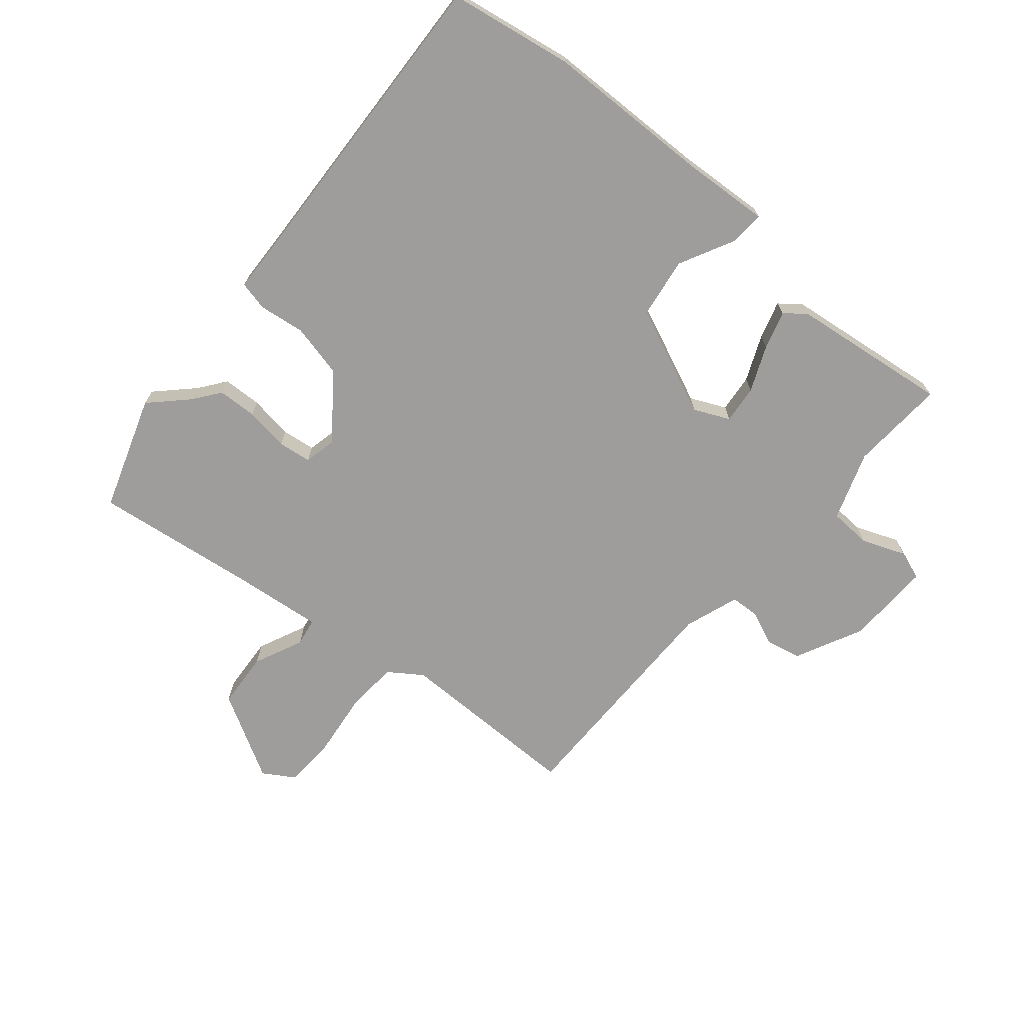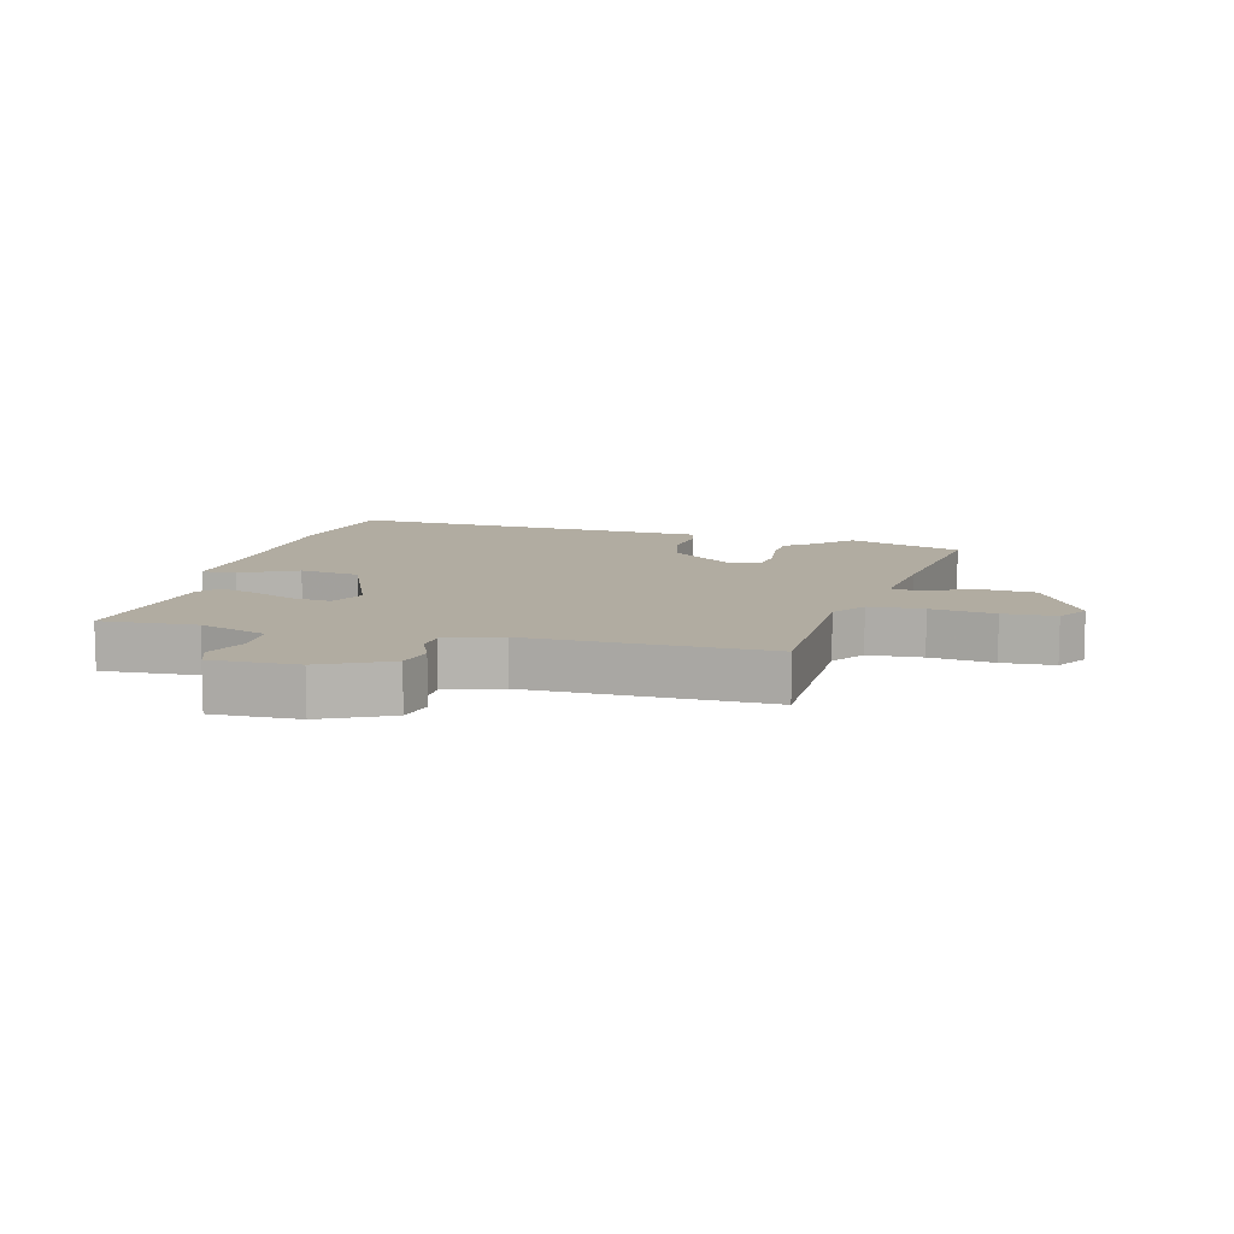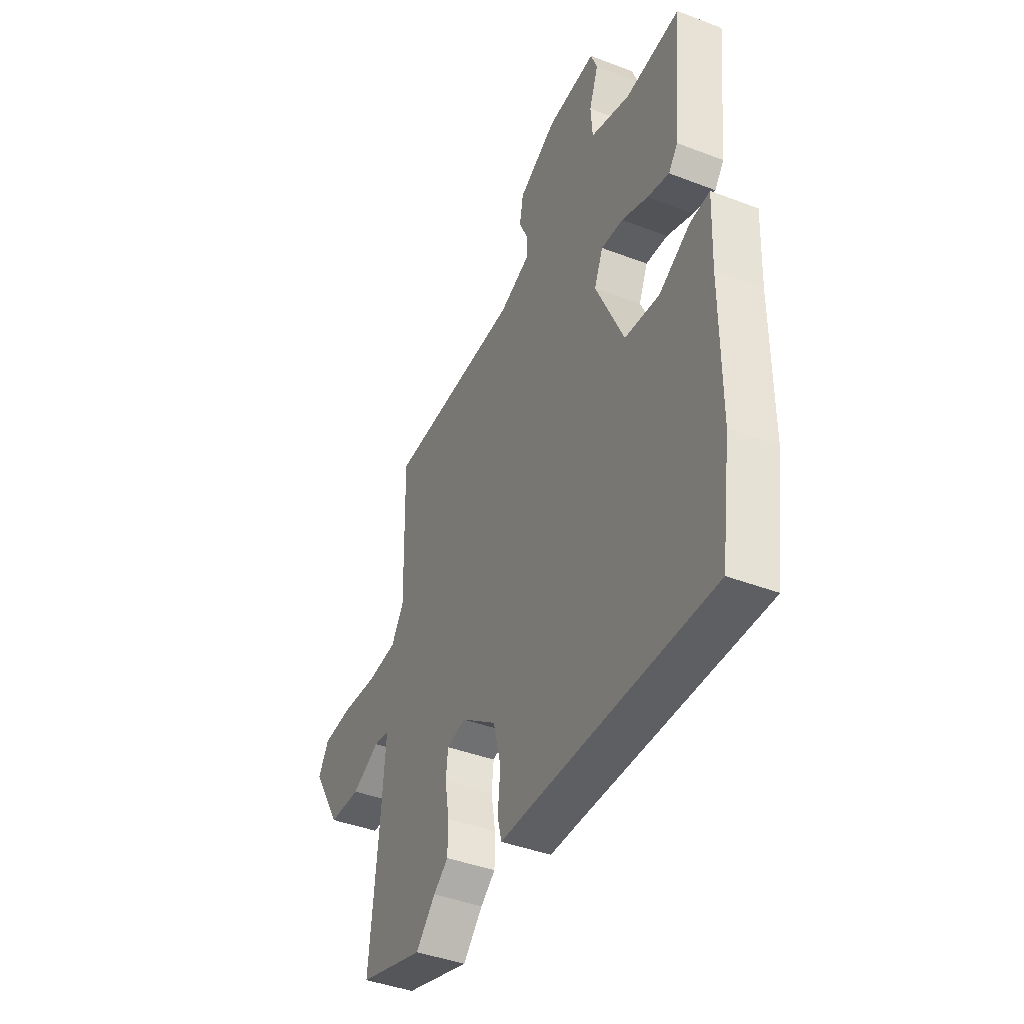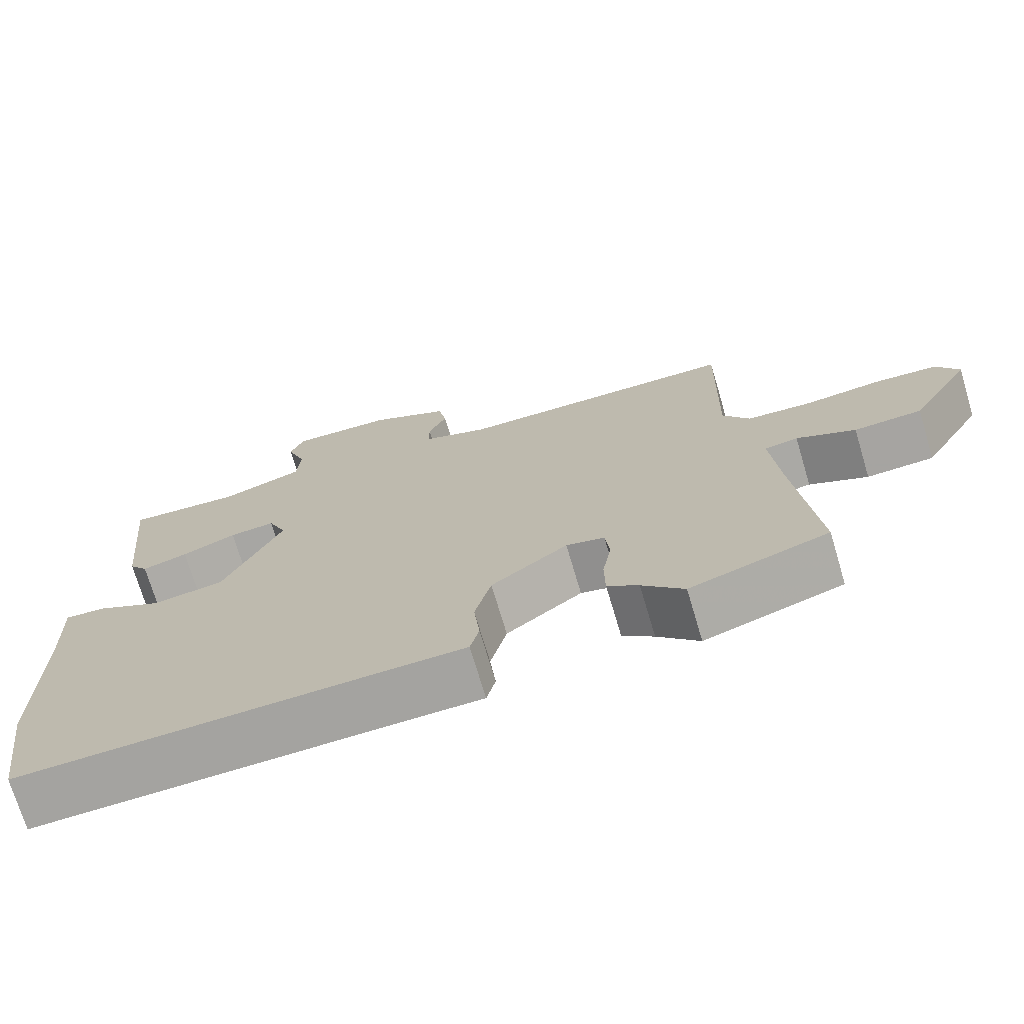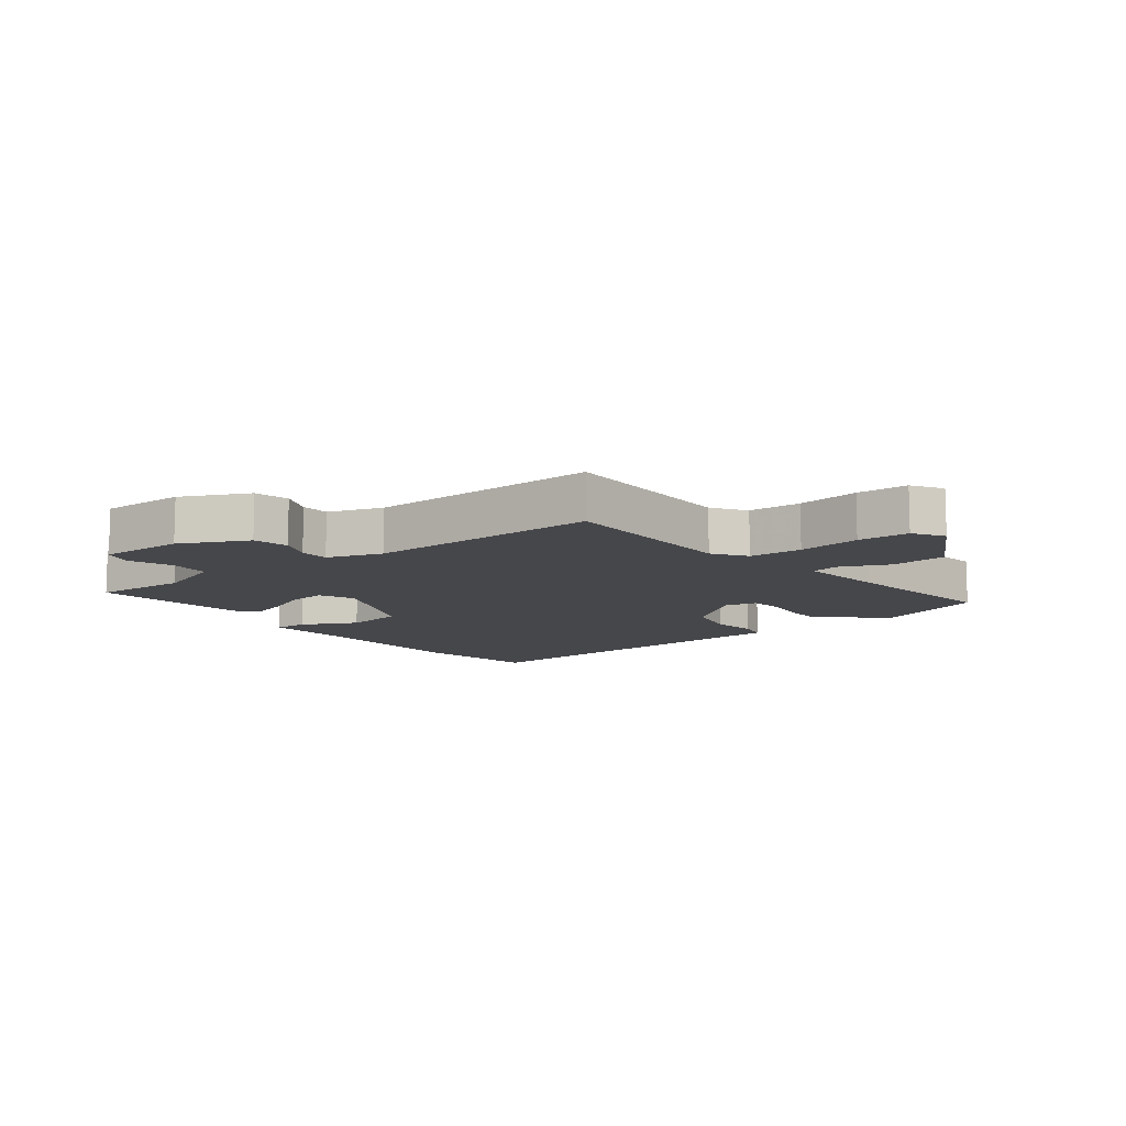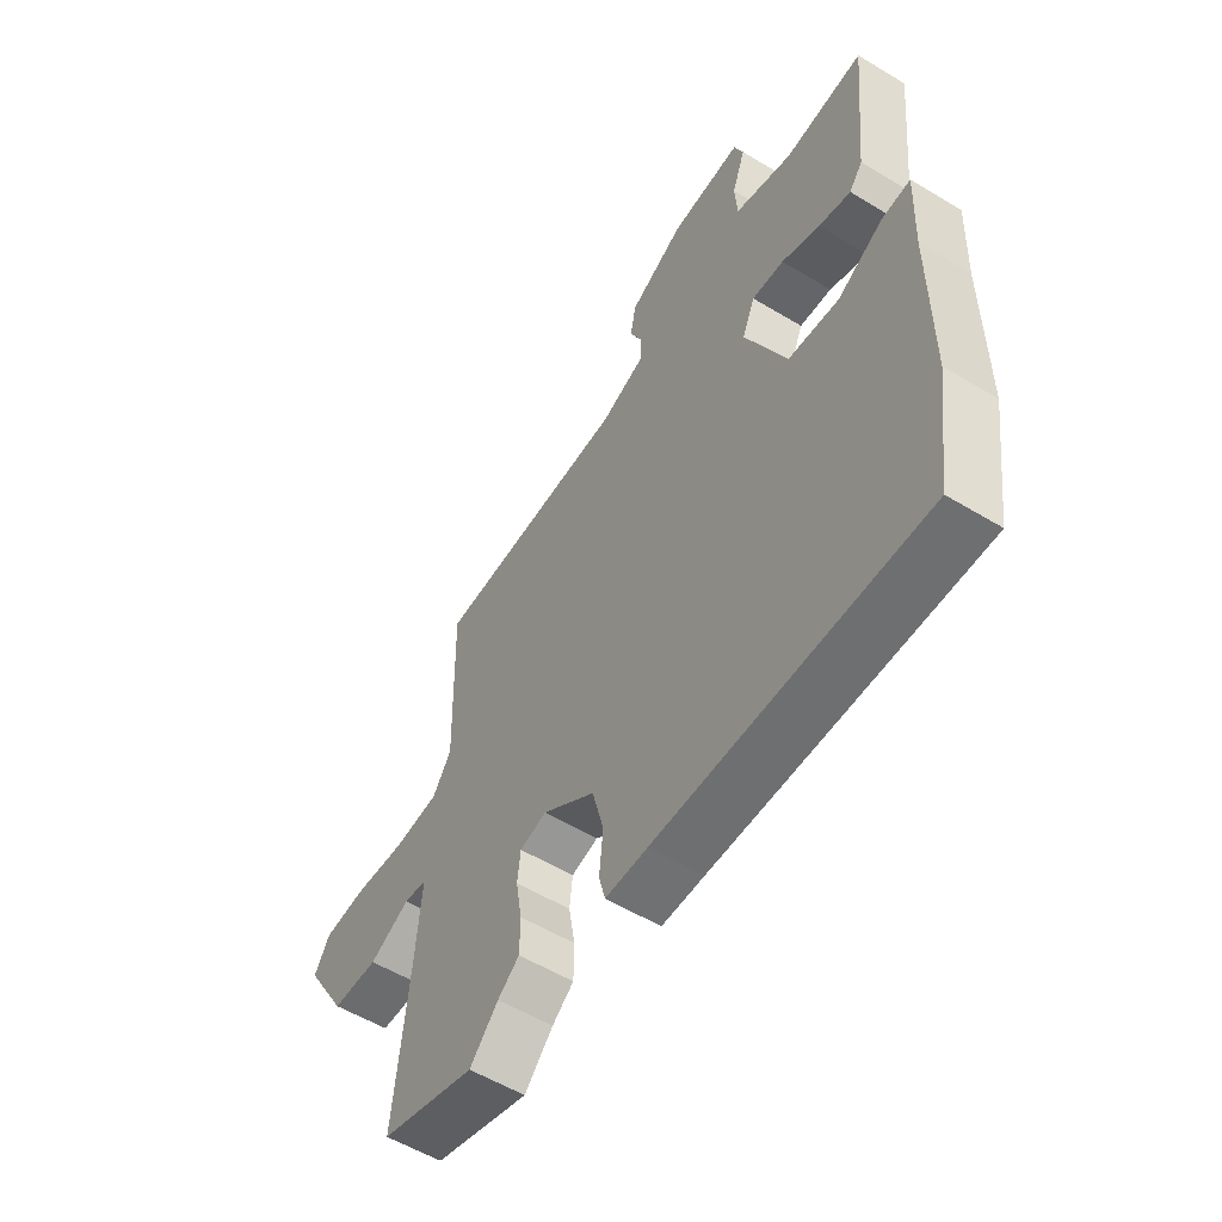
<metadata>
{"format":"obj","ext":"obj","renderer":"f3d","projection":"perspective","resolution":1024,"background":"white","views":[{"elev":-70.5,"azim":-128.8,"up":"+Y"},{"elev":10.2,"azim":16.3,"up":"+Y"},{"elev":-41.8,"azim":-114.8,"up":"+Z"},{"elev":-72.5,"azim":16.6,"up":"+Z"},{"elev":-10.7,"azim":39.4,"up":"+Y"},{"elev":-55.8,"azim":-122.4,"up":"+Z"}]}
</metadata>
<code>
v 0.561 0.07 -0.481
v 0.375 0.07 -0.539
v 0.319 0.07 -0.48
v 0.277 0.07 -0.447
v 0.276 0.07 -0.384
v 0.288 0.07 -0.313
v 0.282 0.07 -0.259
v 0.23 0.07 -0.246
v 0.127 0.07 -0.322
v 0.105 0.07 -0.407
v 0.113 0.07 -0.482
v 0.101 0.07 -0.529
v 0.019 0.07 -0.53
v -0.494 0.07 -0.542
v -0.523 0.07 -0.341
v -0.523 0.07 -0.073
v -0.529 0.07 0.07
v -0.474 0.07 0.066
v -0.385 0.07 0.018
v -0.287 0.07 0.03
v -0.207 0.07 0.204
v -0.232 0.07 0.262
v -0.294 0.07 0.257
v -0.368 0.07 0.227
v -0.43 0.07 0.21
v -0.456 0.07 0.244
v -0.482 0.07 0.502
v -0.328 0.07 0.489
v -0.216 0.07 0.525
v -0.211 0.07 0.593
v -0.237 0.07 0.664
v -0.219 0.07 0.711
v -0.08 0.07 0.704
v 0.028 0.07 0.648
v 0.039 0.07 0.59
v 0.014 0.07 0.536
v 0.015 0.07 0.489
v 0.103 0.07 0.456
v 0.485 0.07 0.449
v 0.478 0.07 0.148
v 0.514 0.07 0.093
v 0.601 0.07 0.086
v 0.704 0.07 0.096
v 0.788 0.07 0.09
v 0.818 0.07 0.039
v 0.736 0.07 -0.098
v 0.645 0.07 -0.102
v 0.566 0.07 -0.064
v 0.521 0.07 -0.071
v 0.533 0.07 -0.214
v 0.561 0 -0.481
v 0.375 0 -0.539
v 0.319 0 -0.48
v 0.277 0 -0.447
v 0.276 0 -0.384
v 0.288 0 -0.313
v 0.282 0 -0.259
v 0.23 0 -0.246
v 0.127 0 -0.322
v 0.105 0 -0.407
v 0.113 0 -0.482
v 0.101 0 -0.529
v 0.019 0 -0.53
v -0.494 0 -0.542
v -0.523 0 -0.341
v -0.523 0 -0.073
v -0.529 0 0.07
v -0.474 0 0.066
v -0.385 0 0.018
v -0.287 0 0.03
v -0.207 0 0.204
v -0.232 0 0.262
v -0.294 0 0.257
v -0.368 0 0.227
v -0.43 0 0.21
v -0.456 0 0.244
v -0.482 0 0.502
v -0.328 0 0.489
v -0.216 0 0.525
v -0.211 0 0.593
v -0.237 0 0.664
v -0.219 0 0.711
v -0.08 0 0.704
v 0.028 0 0.648
v 0.039 0 0.59
v 0.014 0 0.536
v 0.015 0 0.489
v 0.103 0 0.456
v 0.485 0 0.449
v 0.478 0 0.148
v 0.514 0 0.093
v 0.601 0 0.086
v 0.704 0 0.096
v 0.788 0 0.09
v 0.818 0 0.039
v 0.736 0 -0.098
v 0.645 0 -0.102
v 0.566 0 -0.064
v 0.521 0 -0.071
v 0.533 0 -0.214
f 45 46 47 48
f 45 48 49
f 42 43 44 45
f 41 42 45 49
f 40 41 49
f 38 39 40
f 37 38 40 49
f 33 34 35 36
f 33 36 37
f 30 31 32 33
f 29 30 33 37
f 28 29 37 49
f 23 24 25 26
f 22 23 26 27
f 16 17 18 19
f 16 19 20
f 13 14 15 16
f 13 16 20
f 10 11 12 13
f 9 10 13 20
f 8 9 20 21
f 3 4 5 6
f 3 6 7
f 50 1 2 3
f 50 3 7
f 22 27 28 49
f 21 22 49 50
f 7 8 21 50
f 98 97 96 95
f 99 98 95
f 95 94 93 92
f 99 95 92 91
f 99 91 90
f 90 89 88
f 99 90 88 87
f 86 85 84 83
f 87 86 83
f 83 82 81 80
f 87 83 80 79
f 99 87 79 78
f 76 75 74 73
f 77 76 73 72
f 69 68 67 66
f 70 69 66
f 66 65 64 63
f 70 66 63
f 63 62 61 60
f 70 63 60 59
f 71 70 59 58
f 56 55 54 53
f 57 56 53
f 53 52 51 100
f 57 53 100
f 99 78 77 72
f 100 99 72 71
f 100 71 58 57
f 1 51 52 2
f 2 52 53 3
f 3 53 54 4
f 4 54 55 5
f 5 55 56 6
f 6 56 57 7
f 7 57 58 8
f 8 58 59 9
f 9 59 60 10
f 10 60 61 11
f 11 61 62 12
f 12 62 63 13
f 13 63 64 14
f 14 64 65 15
f 15 65 66 16
f 16 66 67 17
f 17 67 68 18
f 18 68 69 19
f 19 69 70 20
f 20 70 71 21
f 21 71 72 22
f 22 72 73 23
f 23 73 74 24
f 24 74 75 25
f 25 75 76 26
f 26 76 77 27
f 27 77 78 28
f 28 78 79 29
f 29 79 80 30
f 30 80 81 31
f 31 81 82 32
f 32 82 83 33
f 33 83 84 34
f 34 84 85 35
f 35 85 86 36
f 36 86 87 37
f 37 87 88 38
f 38 88 89 39
f 39 89 90 40
f 40 90 91 41
f 41 91 92 42
f 42 92 93 43
f 43 93 94 44
f 44 94 95 45
f 45 95 96 46
f 46 96 97 47
f 47 97 98 48
f 48 98 99 49
f 49 99 100 50
f 50 100 51 1

</code>
